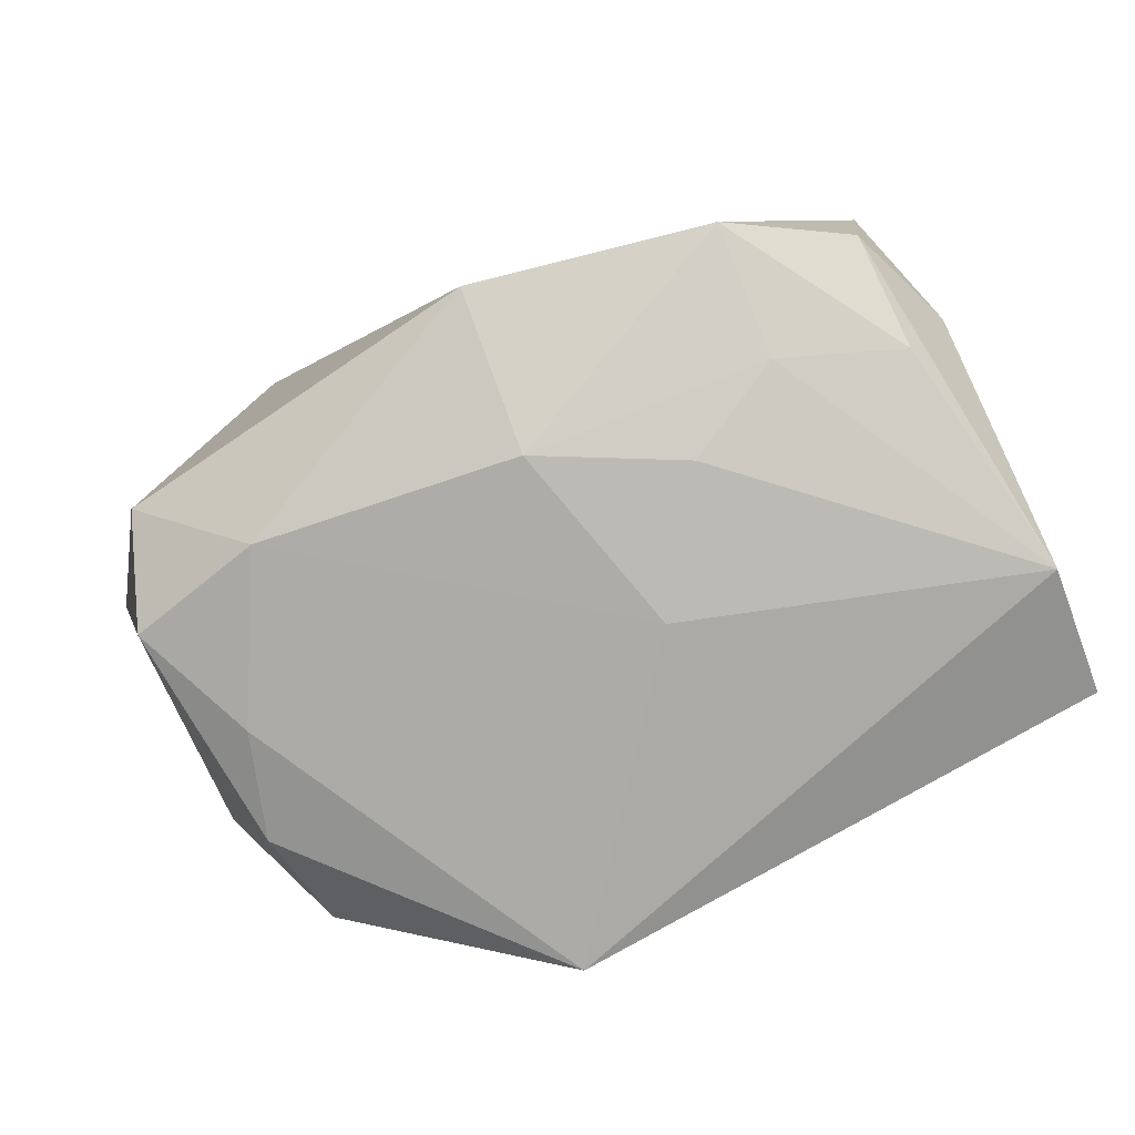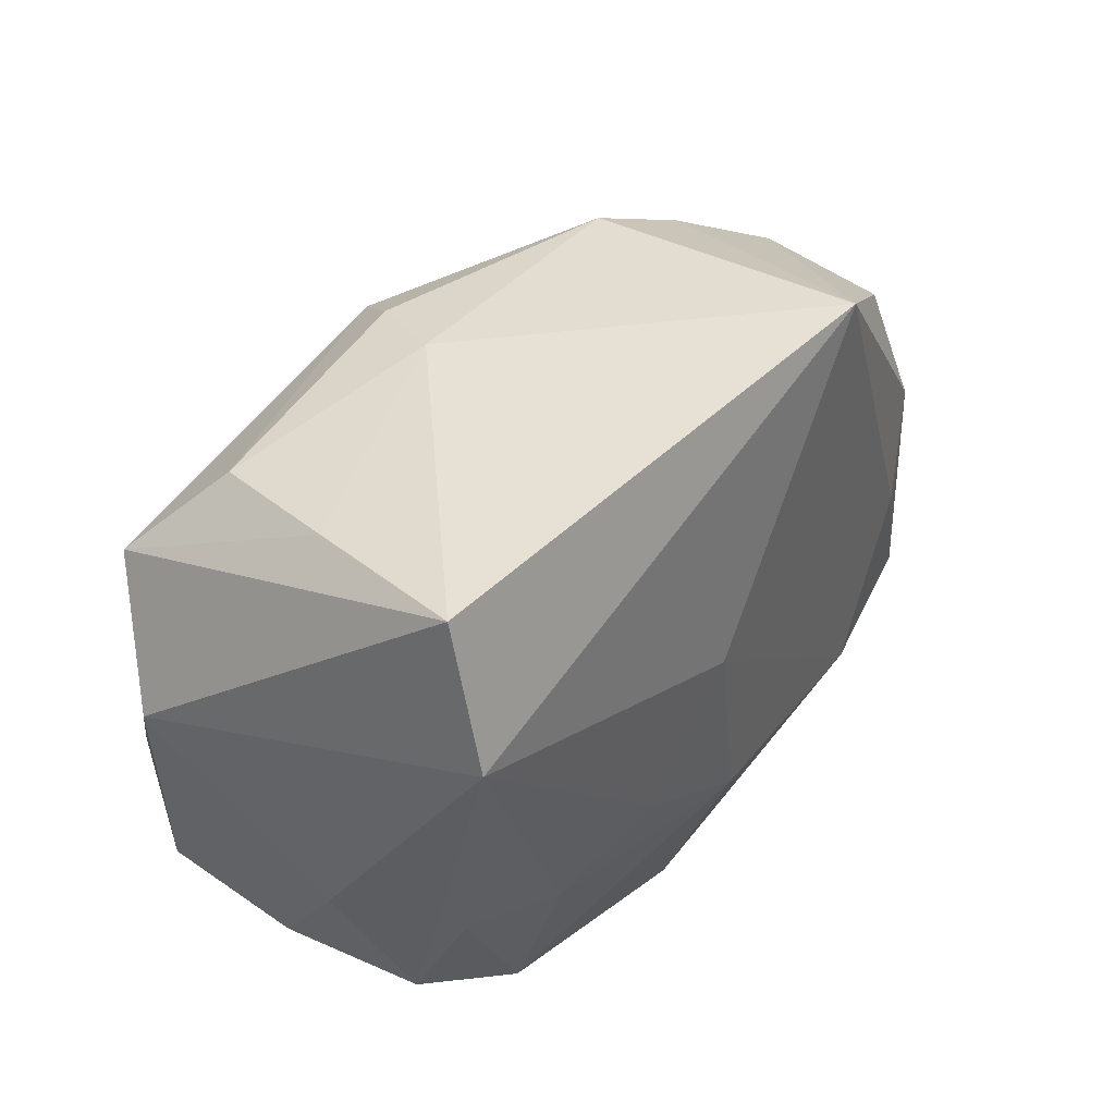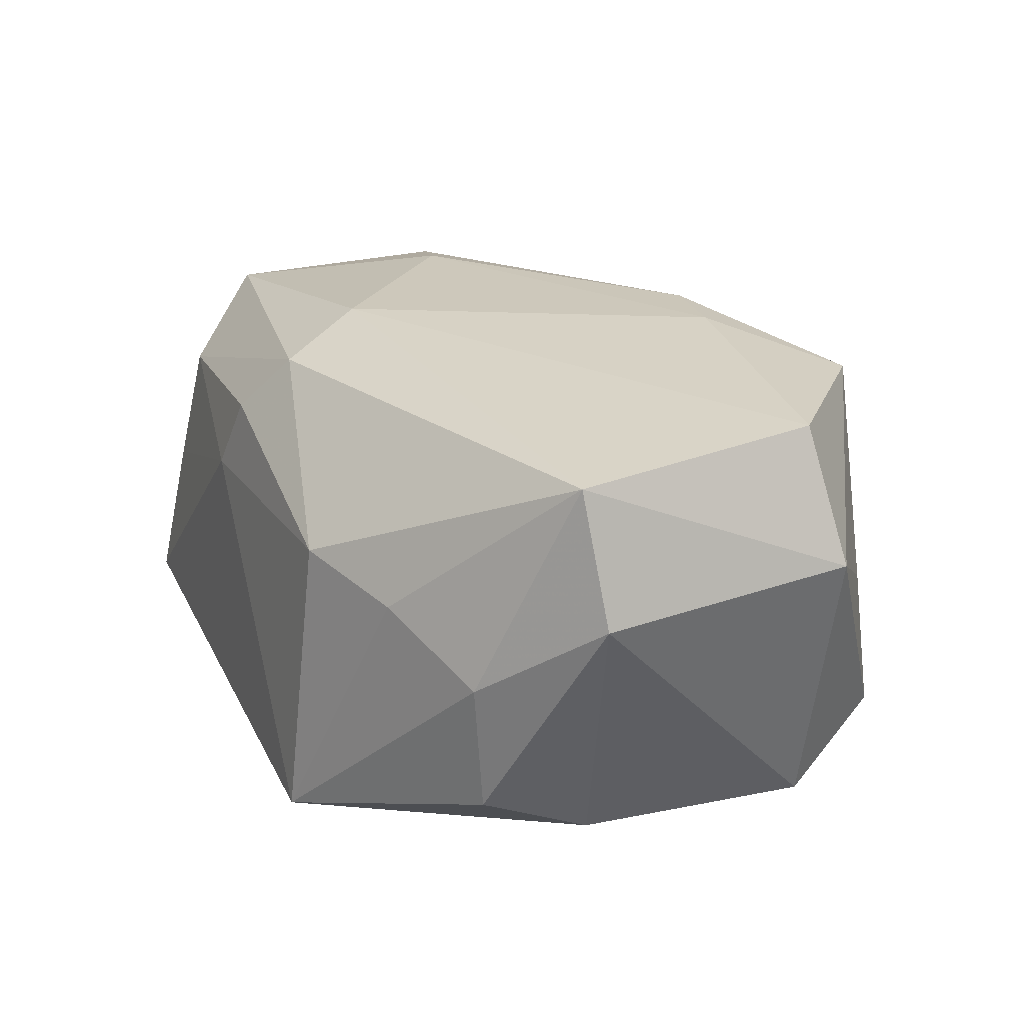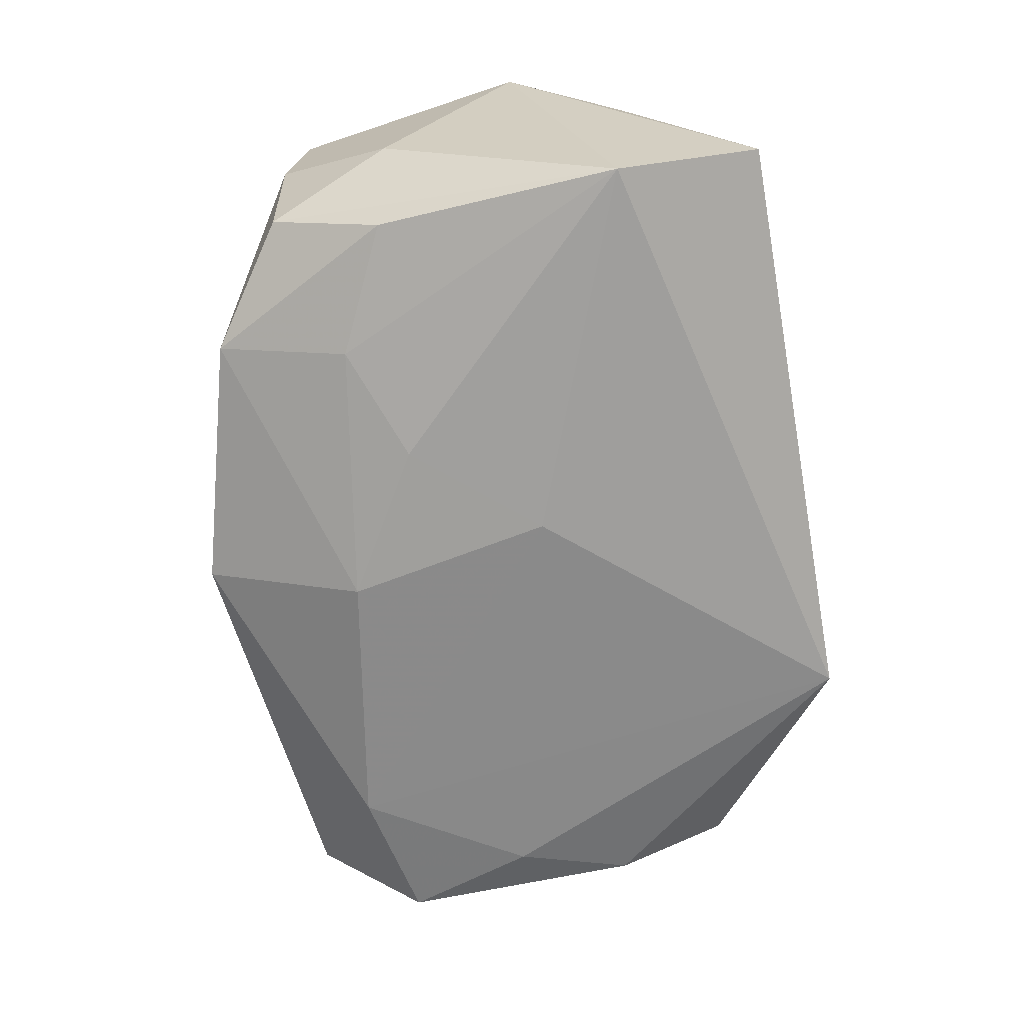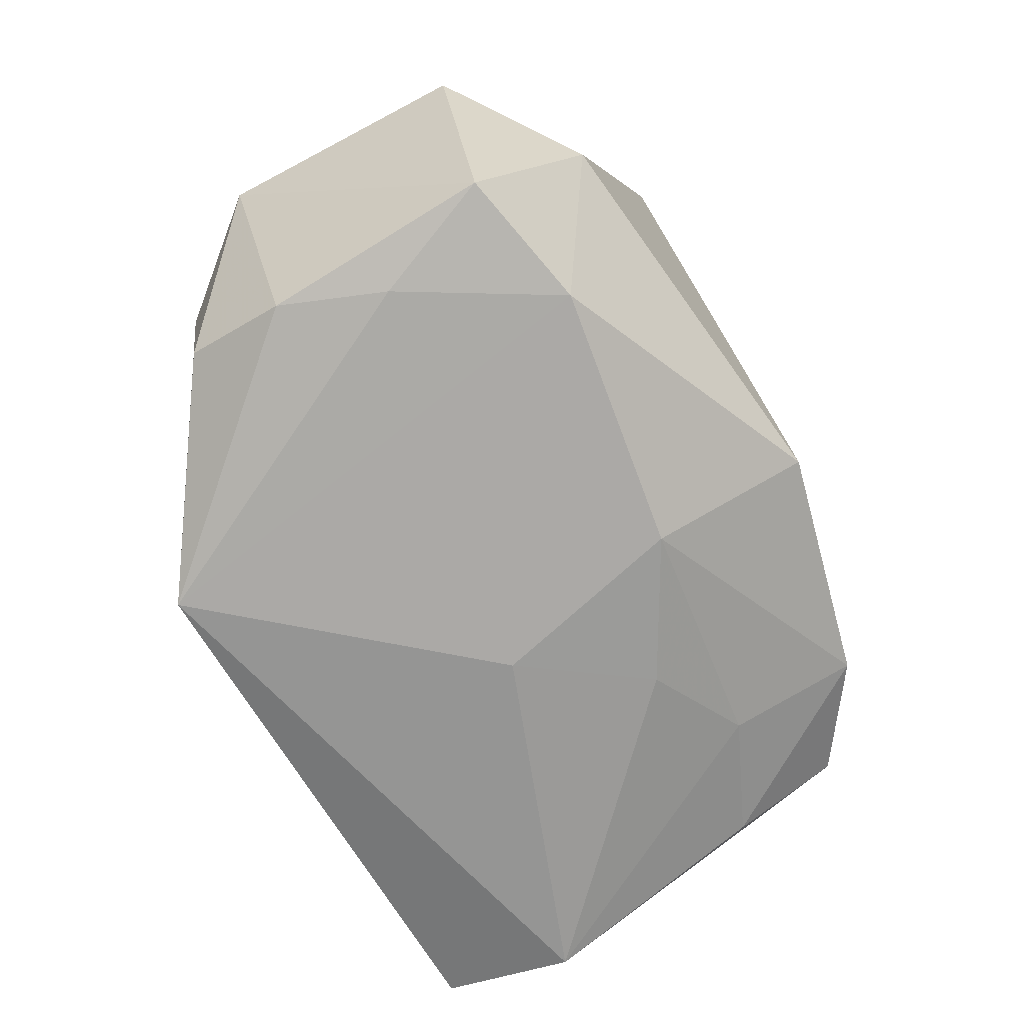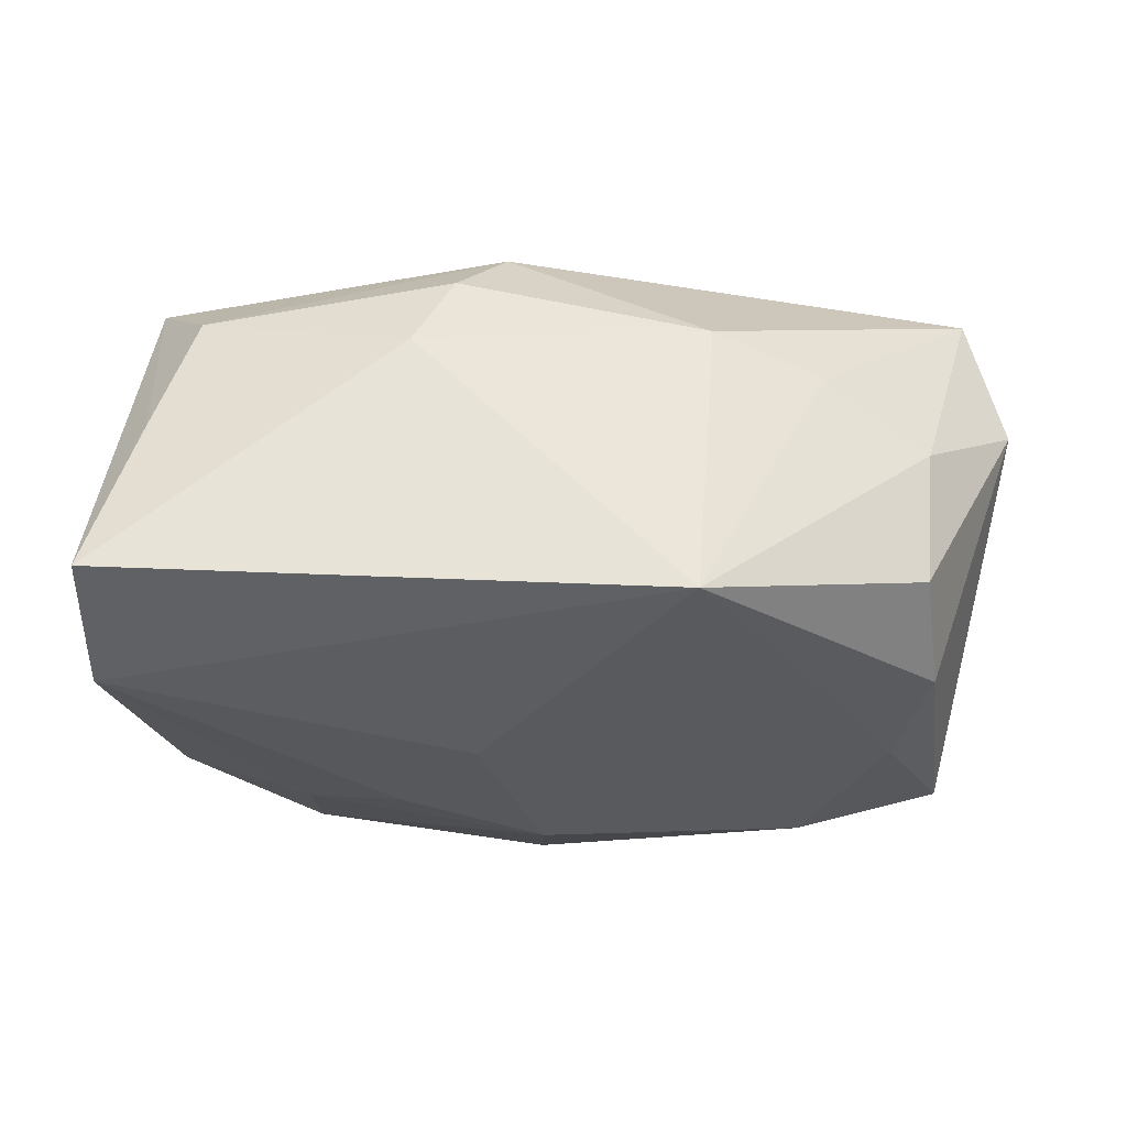
<metadata>
{"format":"obj","ext":"obj","renderer":"f3d","projection":"perspective","resolution":1024,"background":"white","views":[{"elev":-78.0,"azim":27.9,"up":"+Z"},{"elev":41.0,"azim":124.0,"up":"+Y"},{"elev":21.9,"azim":-112.2,"up":"+Z"},{"elev":-67.1,"azim":99.7,"up":"+Z"},{"elev":-72.3,"azim":-60.2,"up":"+Z"},{"elev":-32.2,"azim":-174.4,"up":"+Z"}]}
</metadata>
<code>
v 0.01751 -0.0216 0.002335
v -0.03168 0.01436 -0.01293
v 0.008945 0.02555 0.005939
v 0.005886 0.003026 -0.02051
v -0.03288 -0.01546 -0.01693
v -0.02442 0.02006 0.003471
v -0.0292 -0.02294 0.001274
v -0.002542 -0.01773 0.02087
v 0.03273 0.01588 0.01749
v 0.03446 0.02628 -0.01476
v 0.03317 -0.00444 0.01794
v 0.03052 0.02442 -0.0005756
v 0.002151 -0.01427 -0.01996
v 0.004701 0.01319 0.021
v 0.03841 0.005649 0.01201
v 0.03765 -0.005832 -0.004526
v -0.0327 0.01551 -0.001511
v -0.03508 -0.01353 0.01875
v 0.03463 -0.01501 0.01483
v -0.02062 -0.01789 -0.01858
v -0.02958 -0.02435 -0.0111
v 0.003076 -0.0251 0.002223
v 0.01402 -0.007373 -0.01921
v -0.01376 0.02628 -0.01965
v 0.034 -0.01615 -0.00973
v 0.001719 0.02037 0.01771
v -0.03739 0.008058 0.01707
v 0.03565 0.01426 -0.01823
v 0.02025 -0.0005098 0.021
v -0.03945 -0.01527 0.007502
v 0.03336 -0.006606 -0.01446
v 0.00557 0.02418 0.01255
v 0.02426 -0.02273 -0.01271
v -0.01554 0.02416 0.005878
v 0.03531 -0.01605 0.002385
v -0.01051 -0.01641 0.021
v -0.04034 0.006877 0.005634
v 0.003689 -0.02795 -0.01449
v -0.03218 0.004902 -0.01678
v -0.01893 -0.02641 0.01756
v 0.02302 -0.01141 -0.01633
v 0.02721 0.02281 0.01085
v -0.02863 -0.004449 -0.01822
f 37 5 30
f 30 27 37
f 30 5 21
f 38 40 21
f 18 27 30
f 30 40 18
f 14 27 18
f 3 10 24
f 34 3 24
f 32 3 34
f 26 27 14
f 26 34 27
f 32 34 26
f 22 40 38
f 22 19 40
f 40 19 8
f 9 26 14
f 7 40 30
f 30 21 7
f 7 21 40
f 20 13 38
f 38 21 20
f 20 21 5
f 23 13 4
f 4 20 24
f 13 20 4
f 19 22 1
f 14 18 36
f 36 18 40
f 40 8 36
f 41 13 23
f 19 1 33
f 33 22 38
f 33 1 22
f 38 13 33
f 13 41 33
f 32 26 42
f 26 9 42
f 42 3 32
f 29 9 14
f 14 36 29
f 29 36 8
f 5 37 39
f 37 2 39
f 39 2 24
f 6 34 24
f 27 34 6
f 24 20 43
f 43 20 5
f 43 39 24
f 5 39 43
f 28 16 25
f 28 41 23
f 23 4 28
f 24 10 28
f 28 4 24
f 19 33 35
f 35 33 25
f 35 16 19
f 25 16 35
f 19 16 15
f 10 9 15
f 15 28 10
f 16 28 15
f 12 9 10
f 12 42 9
f 10 3 12
f 3 42 12
f 9 29 11
f 19 15 11
f 11 15 9
f 11 8 19
f 11 29 8
f 17 37 27
f 27 6 17
f 17 2 37
f 24 2 17
f 17 6 24
f 25 33 31
f 31 28 25
f 31 33 41
f 41 28 31

</code>
